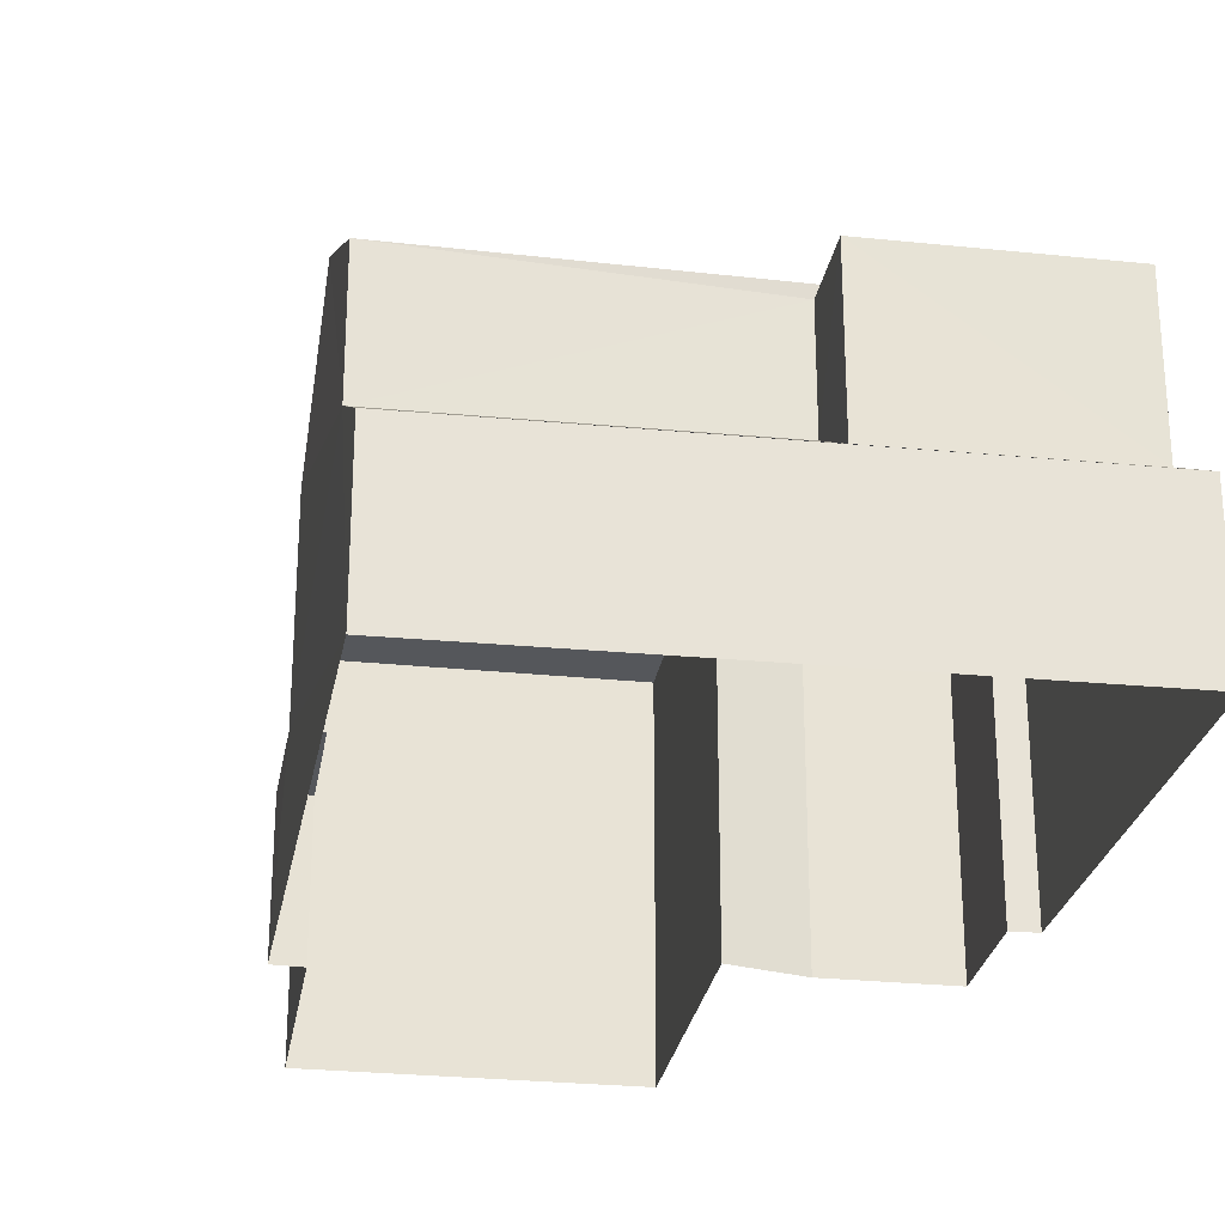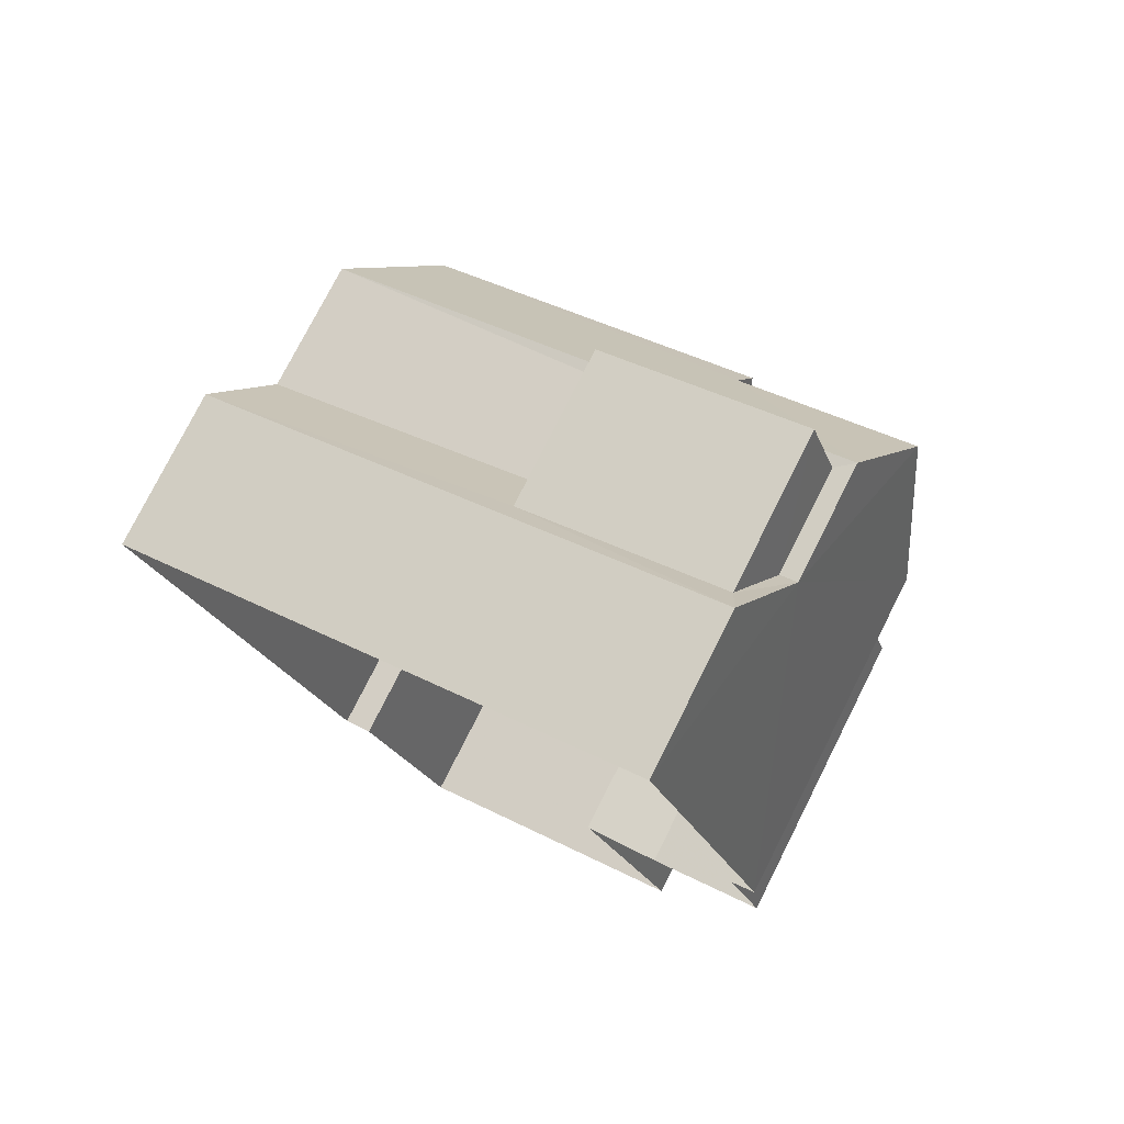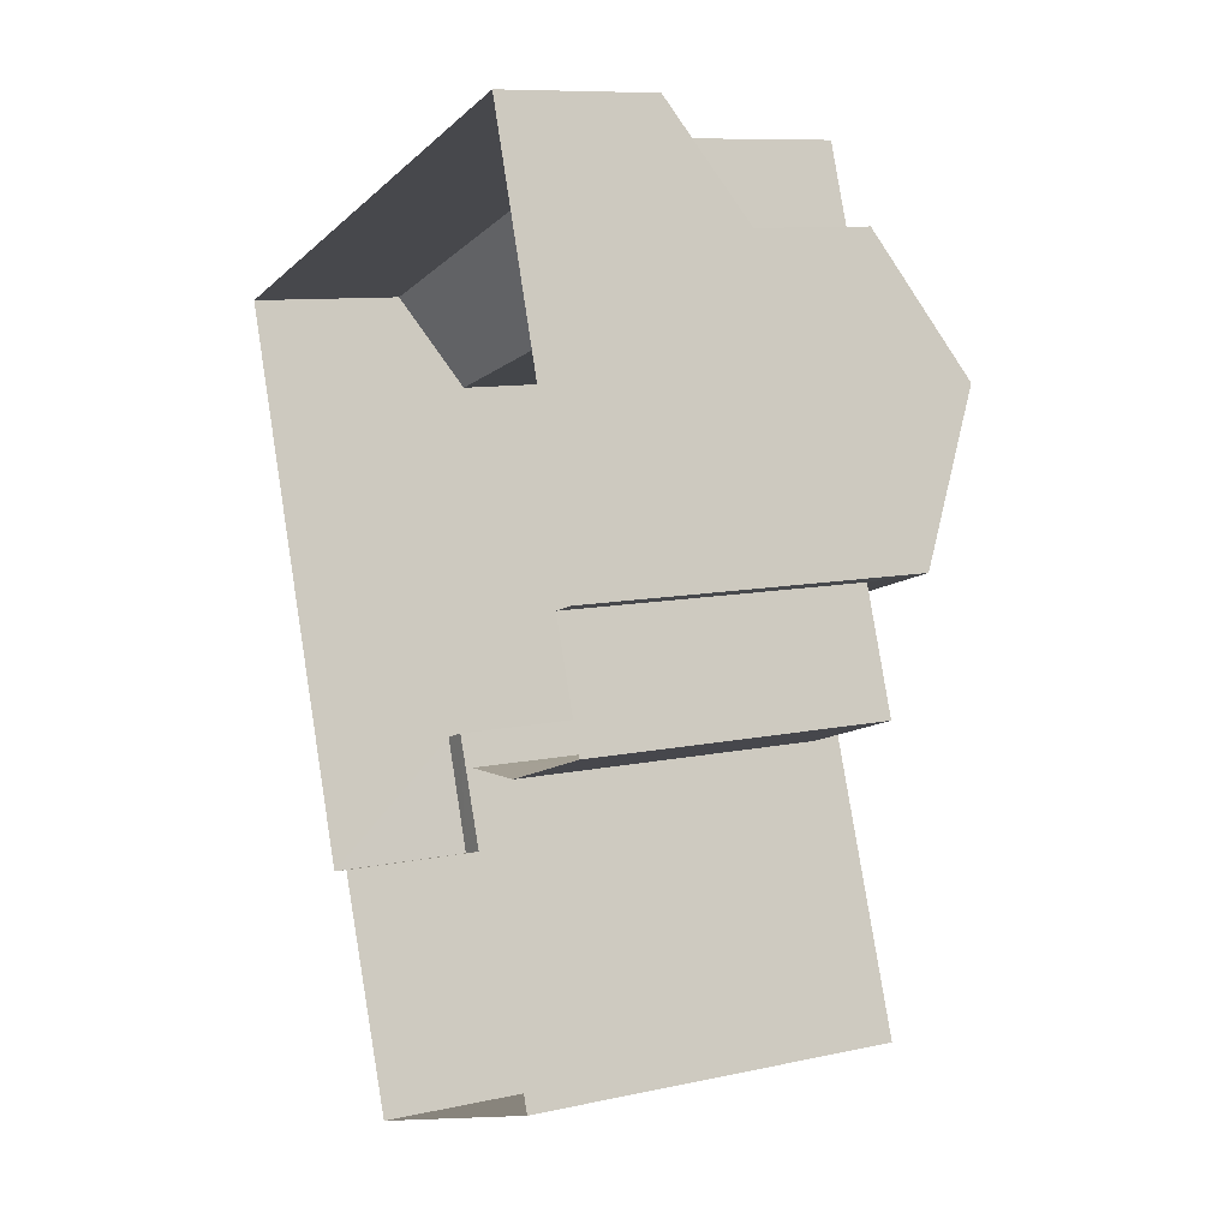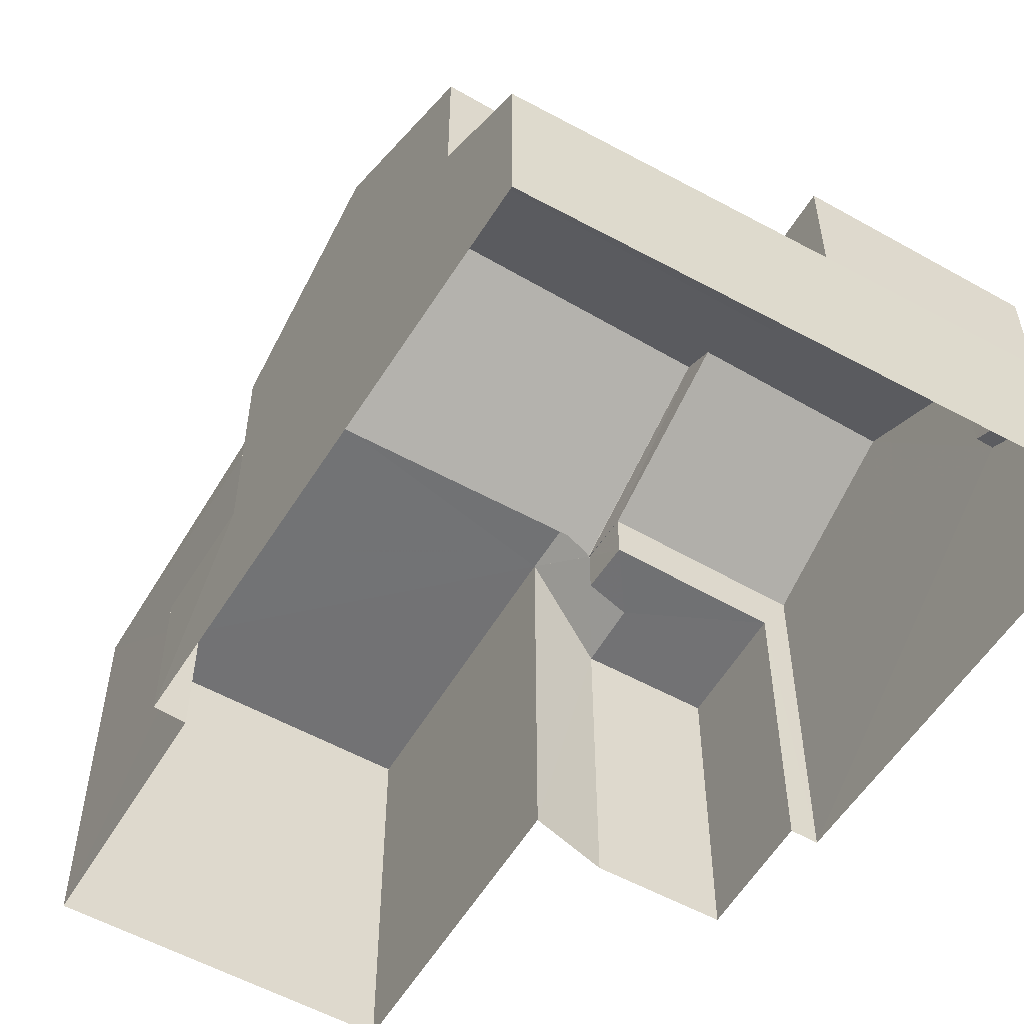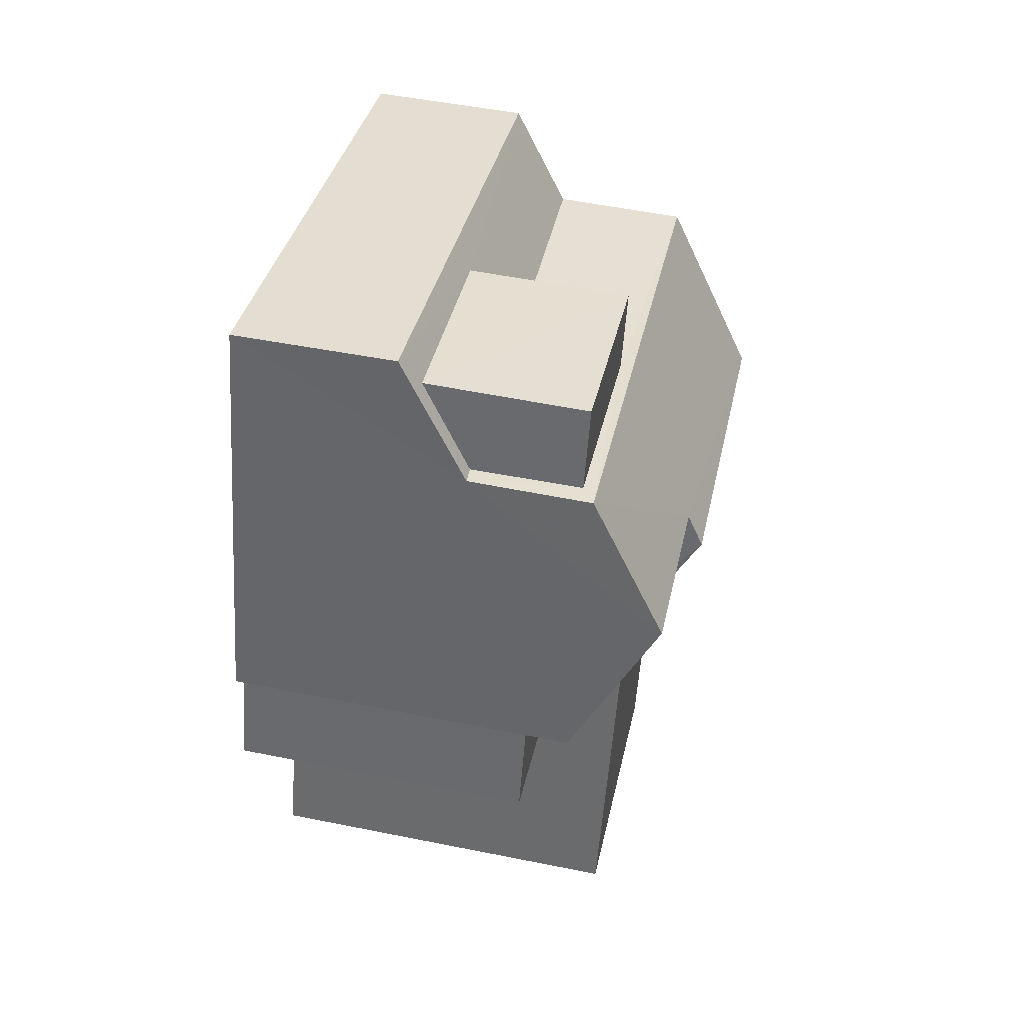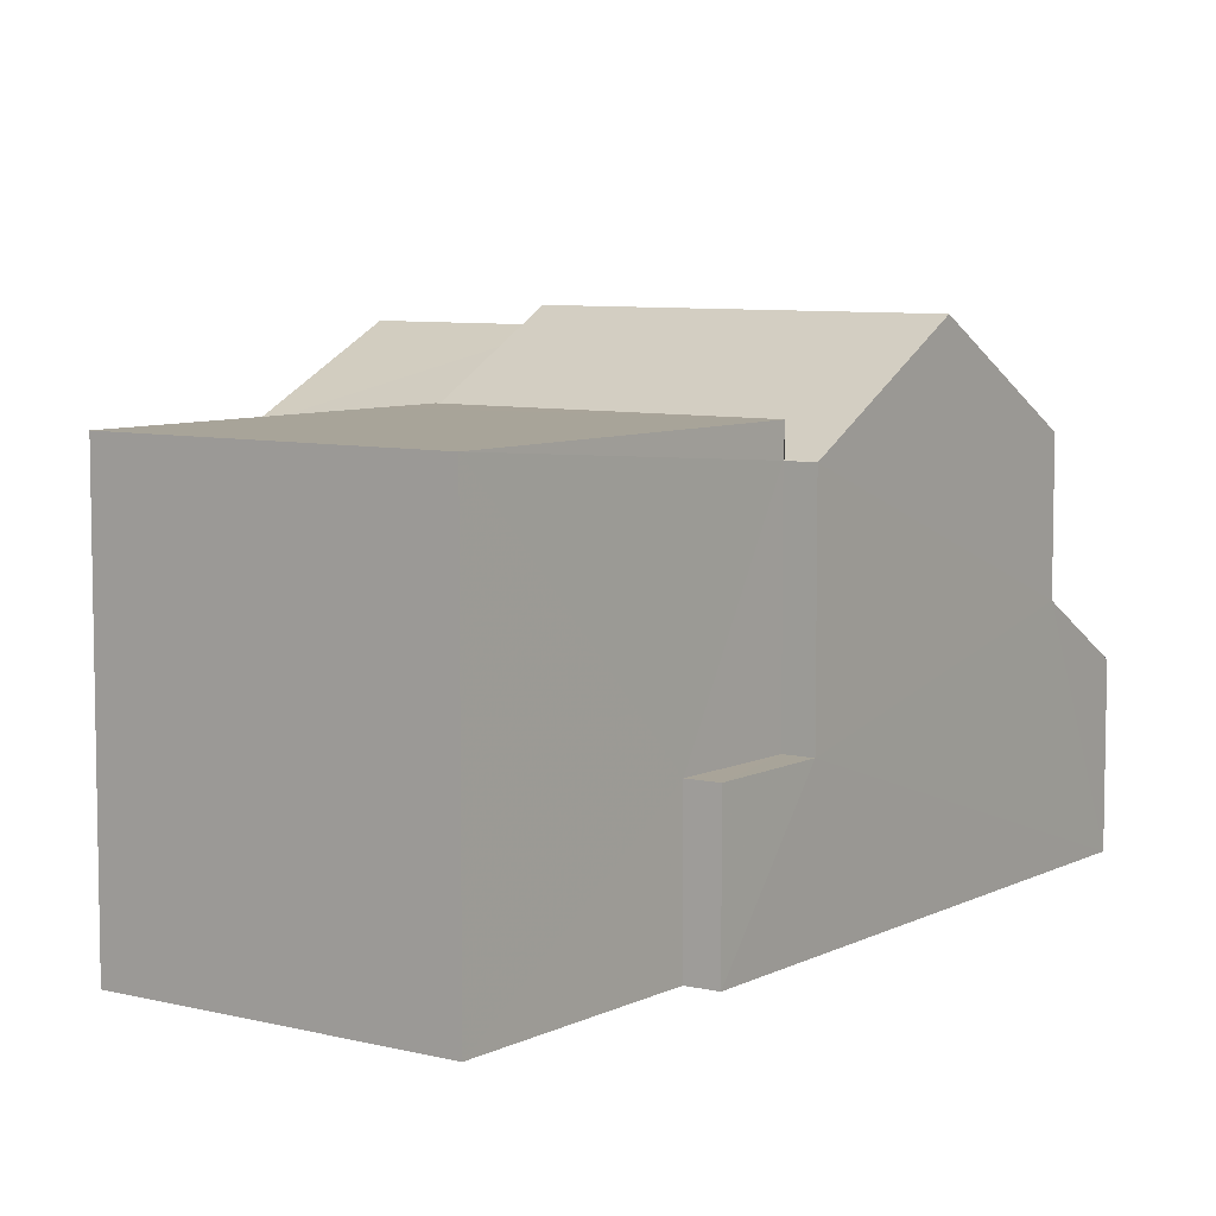
<metadata>
{"format":"obj","ext":"obj","renderer":"f3d","projection":"perspective","resolution":1024,"background":"white","views":[{"elev":-26.8,"azim":151.9,"up":"+Z"},{"elev":77.5,"azim":-153.1,"up":"+Y"},{"elev":9.6,"azim":-119.6,"up":"+Y"},{"elev":-55.7,"azim":130.6,"up":"+Z"},{"elev":54.6,"azim":-77.9,"up":"+Y"},{"elev":7.2,"azim":17.1,"up":"+Z"}]}
</metadata>
<code>
v -2.252e+05 -1.276e+05 13.67
v -2.252e+05 -1.276e+05 13.67
v -2.252e+05 -1.276e+05 13.67
v -2.252e+05 -1.276e+05 13.67
v -2.252e+05 -1.276e+05 13.67
v -2.252e+05 -1.276e+05 13.67
v -2.252e+05 -1.276e+05 13.67
v -2.252e+05 -1.276e+05 13.67
v -2.252e+05 -1.276e+05 13.67
v -2.252e+05 -1.276e+05 13.67
v -2.252e+05 -1.276e+05 13.67
v -2.252e+05 -1.276e+05 16.64
v -2.252e+05 -1.276e+05 17.95
v -2.252e+05 -1.276e+05 17
v -2.252e+05 -1.276e+05 16.95
v -2.252e+05 -1.276e+05 16.64
v -2.252e+05 -1.276e+05 17.74
v -2.252e+05 -1.276e+05 17.94
v -2.252e+05 -1.276e+05 17.86
v -2.252e+05 -1.276e+05 20.75
v -2.252e+05 -1.276e+05 20.75
v -2.252e+05 -1.276e+05 20.75
v -2.252e+05 -1.276e+05 20.75
v -2.252e+05 -1.276e+05 20.75
v -2.252e+05 -1.276e+05 20.2
v -2.252e+05 -1.276e+05 19.34
v -2.252e+05 -1.276e+05 20.2
v -2.252e+05 -1.276e+05 19.34
v -2.252e+05 -1.276e+05 20.23
v -2.252e+05 -1.276e+05 20.22
v -2.252e+05 -1.276e+05 19.34
v -2.252e+05 -1.276e+05 19.34
v -2.252e+05 -1.276e+05 19.34
v -2.252e+05 -1.276e+05 19.34
v -2.252e+05 -1.276e+05 19.98
v -2.252e+05 -1.276e+05 19.98
v -2.252e+05 -1.276e+05 19.98
v -2.252e+05 -1.276e+05 19.98
v -2.252e+05 -1.276e+05 20.22
v -2.252e+05 -1.276e+05 22.04
v -2.252e+05 -1.276e+05 20.22
v -2.252e+05 -1.276e+05 20.22
v -2.252e+05 -1.276e+05 20.23
v -2.252e+05 -1.276e+05 20.3
v -2.252e+05 -1.276e+05 22.04
v -2.252e+05 -1.276e+05 21.71
v -2.252e+05 -1.276e+05 21.71
v -2.252e+05 -1.276e+05 20.22
v -2.252e+05 -1.276e+05 20.22
v -2.252e+05 -1.276e+05 20.22
v -2.252e+05 -1.276e+05 20.22
v -2.252e+05 -1.276e+05 16.34
v -2.252e+05 -1.276e+05 16.34
v -2.252e+05 -1.276e+05 16.34
v -2.252e+05 -1.276e+05 16.34
f 1 2 3
f 4 3 5
f 6 7 8
f 9 5 6
f 6 10 7
f 10 3 2
f 9 6 11
f 3 10 5
f 5 10 6
f 12 13 14
f 12 15 16
f 15 17 16
f 13 18 14
f 15 19 17
f 12 14 15
f 20 21 22
f 21 23 24
f 21 24 22
f 25 26 27
f 26 28 27
f 29 30 20
f 27 28 21
f 30 27 21
f 20 30 21
f 31 32 26
f 28 26 33
f 33 26 34
f 26 32 34
f 35 36 37
f 38 35 37
f 39 30 29
f 39 29 40
f 41 42 43
f 40 44 45
f 43 42 45
f 44 43 45
f 29 44 40
f 46 47 48
f 49 46 48
f 40 45 46
f 45 50 46
f 46 51 47
f 46 50 51
f 52 53 54
f 52 55 53
f 55 4 53
f 55 3 4
f 1 55 24
f 22 24 41
f 1 3 55
f 22 41 43
f 41 55 52
f 24 55 41
f 50 45 17
f 45 42 17
f 16 17 5
f 5 54 4
f 4 54 53
f 17 42 54
f 5 17 54
f 10 28 7
f 10 21 28
f 34 8 33
f 34 6 8
f 12 9 13
f 47 51 13
f 48 47 13
f 13 9 11
f 48 13 11
f 27 30 39
f 11 34 48
f 48 34 49
f 11 6 34
f 49 34 32
f 39 40 49
f 27 39 25
f 40 46 49
f 31 25 32
f 25 49 32
f 39 49 25
f 24 2 1
f 24 23 2
f 44 20 22
f 43 44 22
f 31 26 25
f 16 5 9
f 12 16 9
f 28 33 8
f 7 28 8
f 17 19 35
f 35 50 17
f 50 35 51
f 13 38 18
f 51 38 13
f 35 38 51
f 14 37 36
f 15 14 36
f 23 10 2
f 23 21 10
f 18 37 14
f 18 38 37
f 44 29 20
f 54 42 41
f 52 54 41
f 19 15 36
f 35 19 36

</code>
